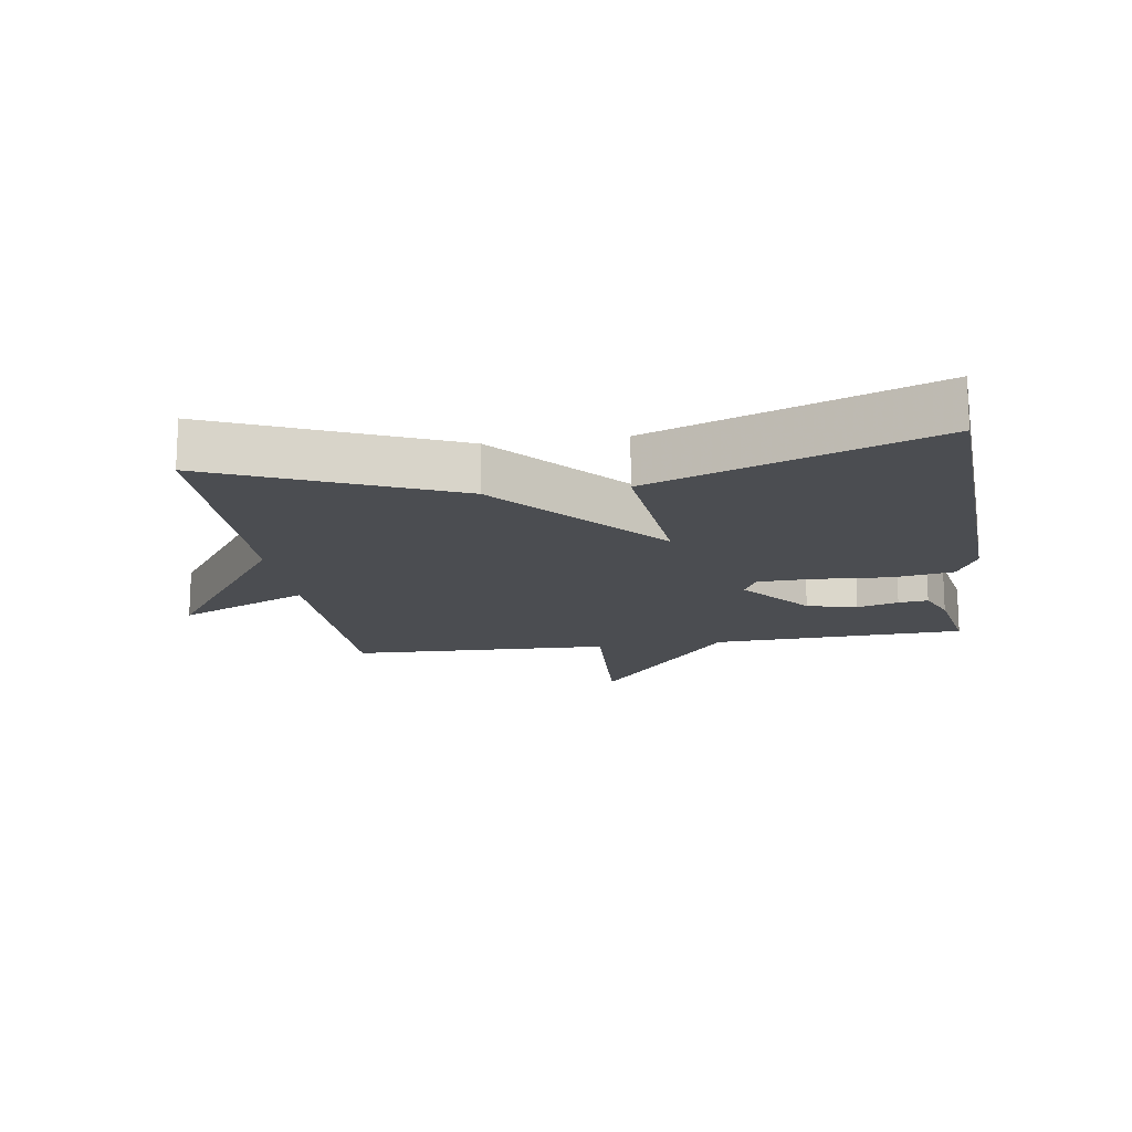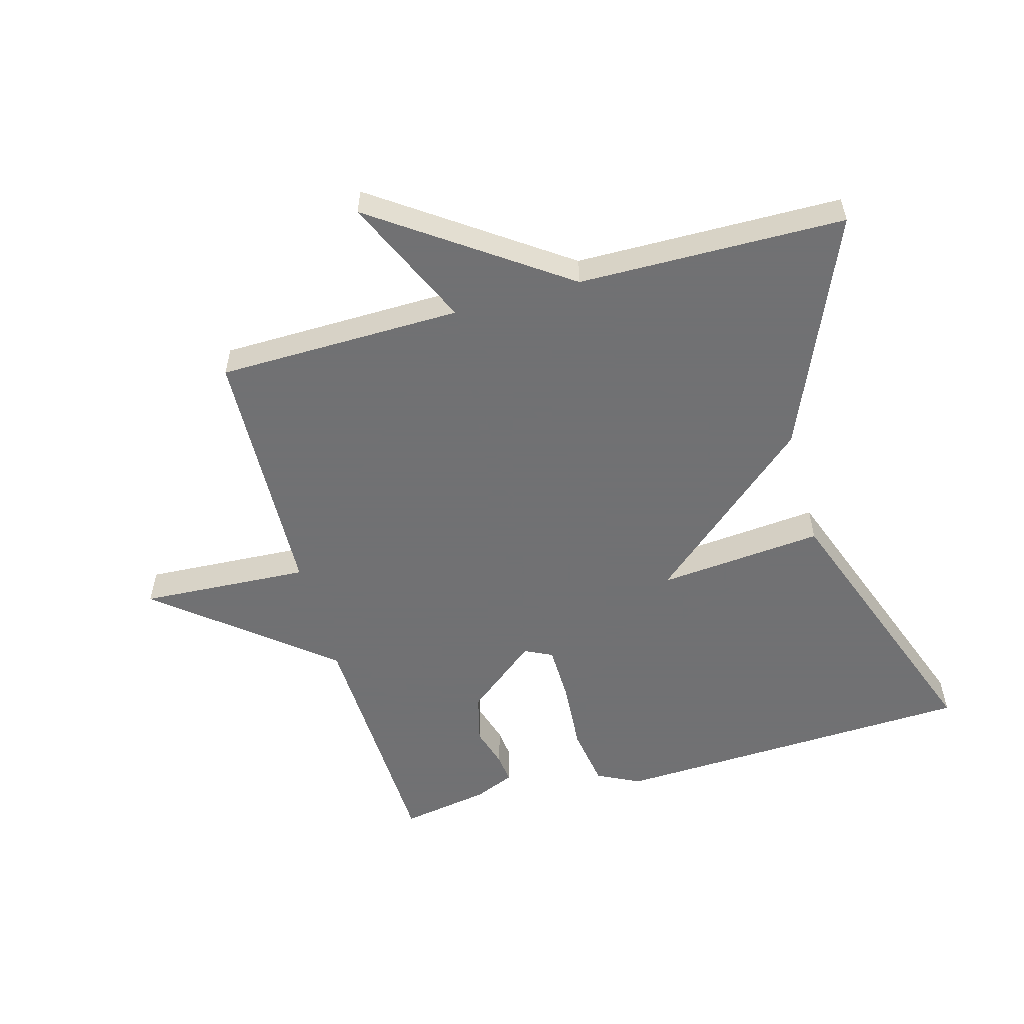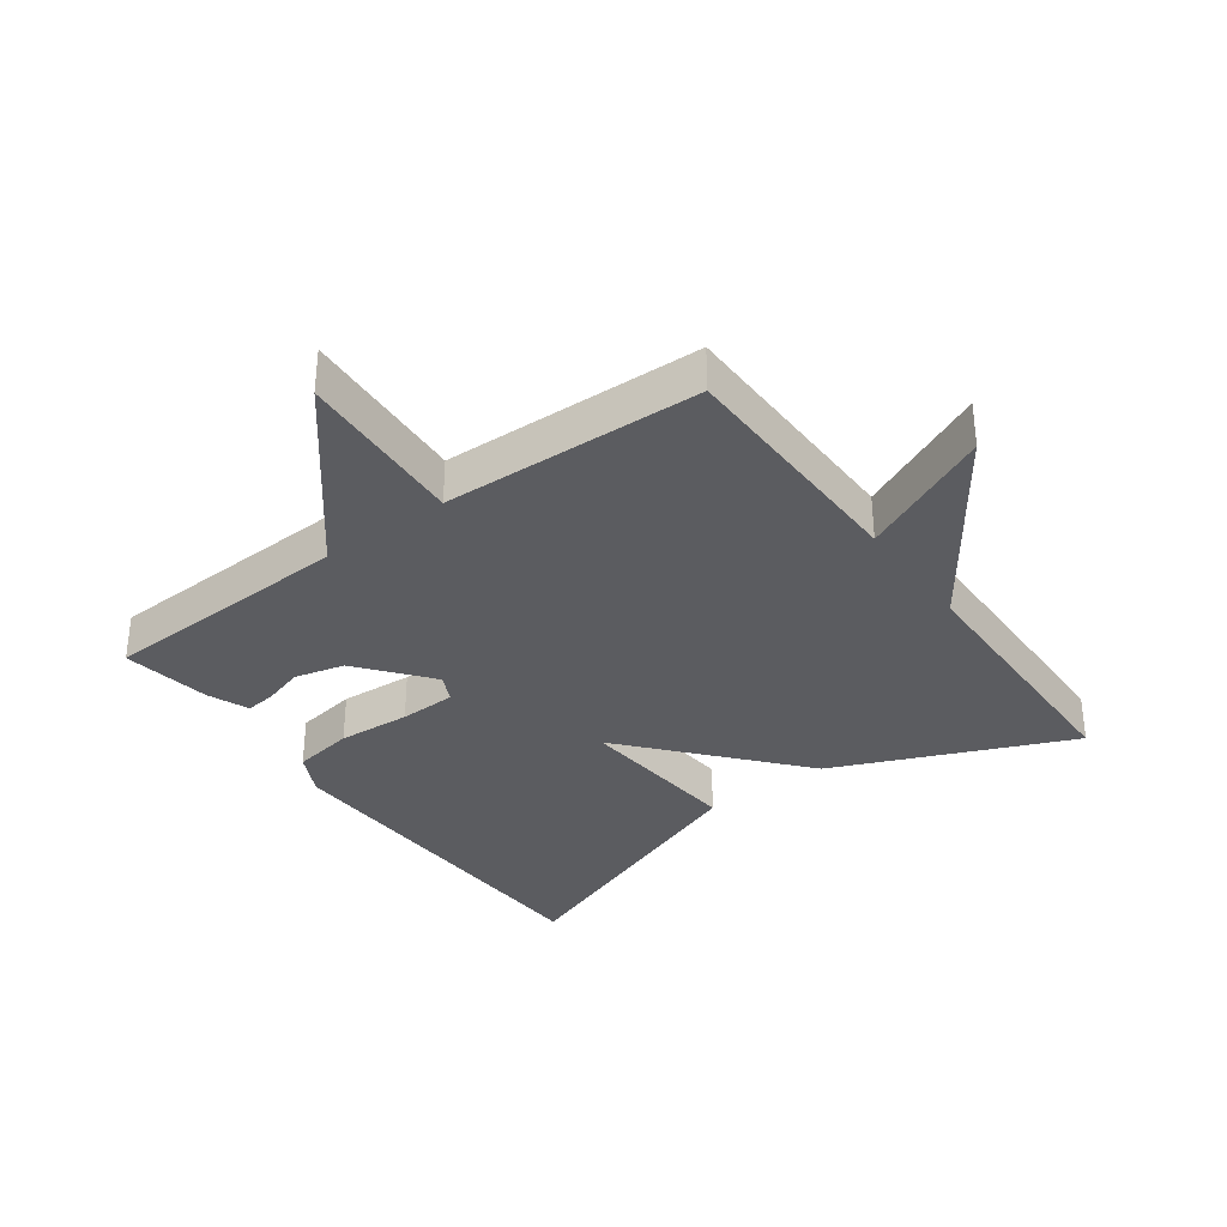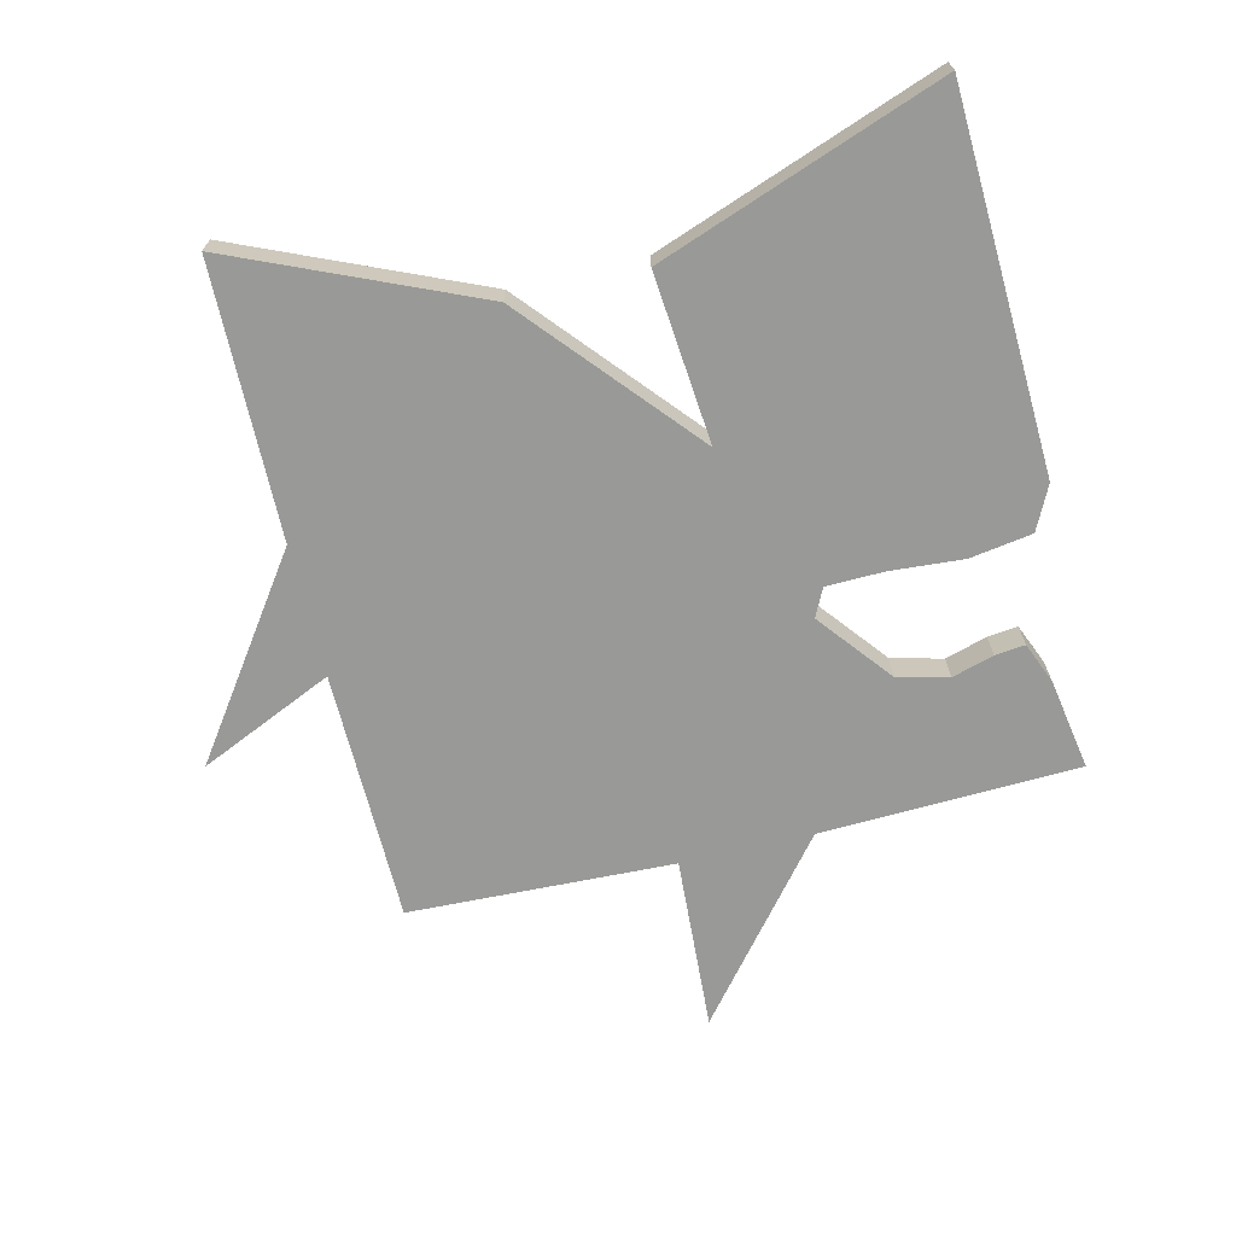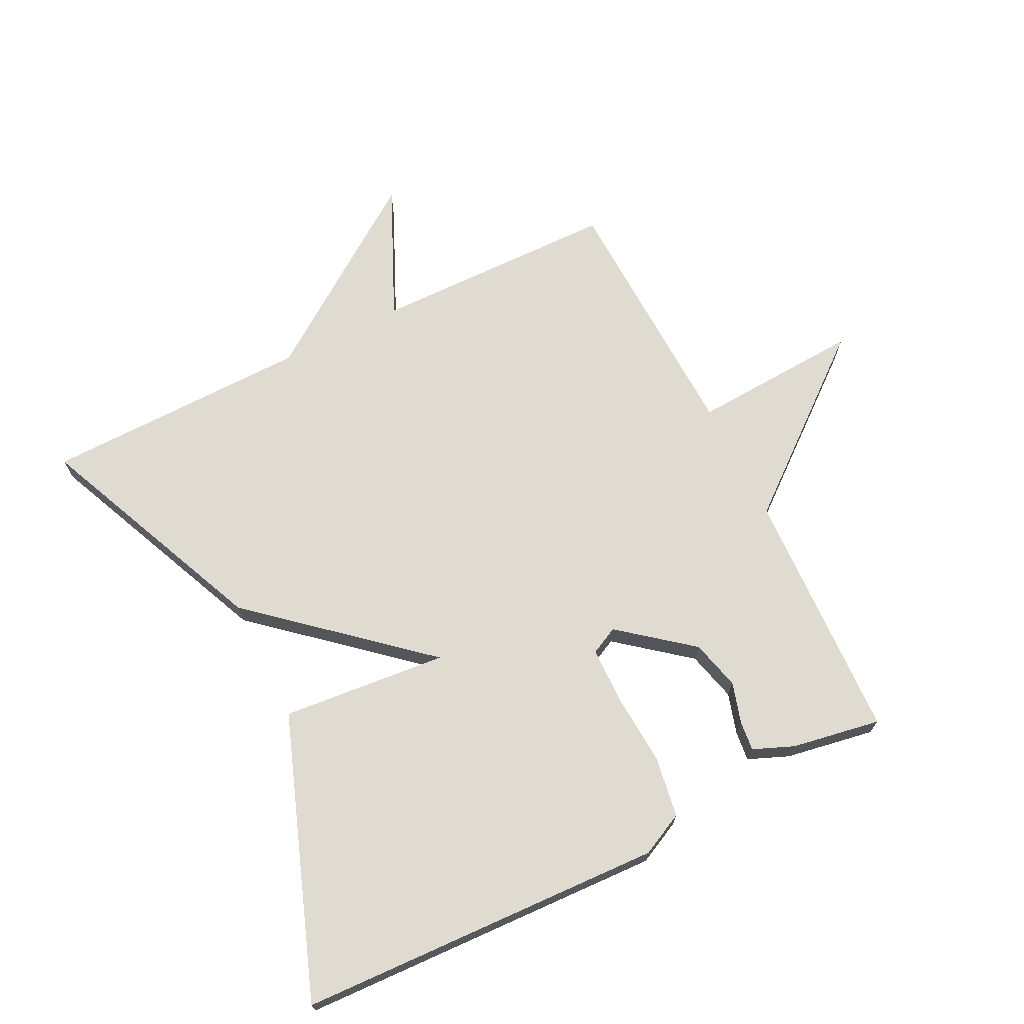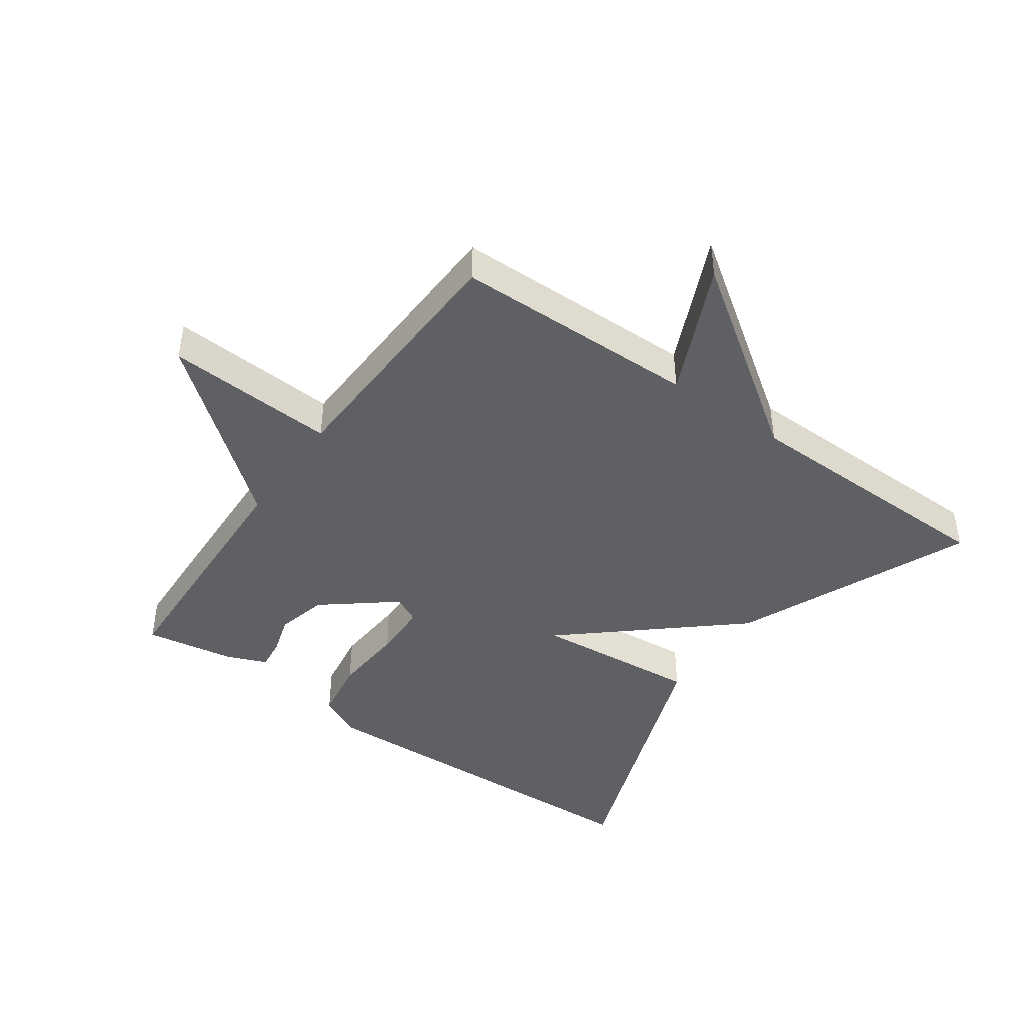
<metadata>
{"format":"obj","ext":"obj","renderer":"f3d","projection":"perspective","resolution":1024,"background":"white","views":[{"elev":-15.9,"azim":98.8,"up":"+Y"},{"elev":-55.3,"azim":15.6,"up":"+Y"},{"elev":-34.6,"azim":-53.8,"up":"+Y"},{"elev":-68.8,"azim":103.5,"up":"+Y"},{"elev":70.0,"azim":153.5,"up":"+Y"},{"elev":-43.9,"azim":-35.3,"up":"+Y"}]}
</metadata>
<code>
v -0.5 0.07 -0.5
v -0.515 0.07 -0.105
v -0.78 0.07 0.11
v -0.515 0.07 0.095
v -0.5 0.07 0.5
v -0.117 0.07 0.506
v -0.21 0.07 0.712
v 0.083 0.07 0.506
v 0.5 0.07 0.5
v 0.342 0.07 0.134
v 0.083 0.07 -0.09
v 0.342 0.07 -0.066
v 0.5 0.07 -0.5
v -0.072 0.07 -0.523
v -0.139 0.07 -0.49
v -0.154 0.07 -0.395
v -0.146 0.07 -0.282
v -0.148 0.07 -0.194
v -0.191 0.07 -0.173
v -0.302 0.07 -0.262
v -0.322 0.07 -0.34
v -0.303 0.07 -0.404
v -0.298 0.07 -0.45
v -0.361 0.07 -0.476
v -0.5 0 -0.5
v -0.515 0 -0.105
v -0.78 0 0.11
v -0.515 0 0.095
v -0.5 0 0.5
v -0.117 0 0.506
v -0.21 0 0.712
v 0.083 0 0.506
v 0.5 0 0.5
v 0.342 0 0.134
v 0.083 0 -0.09
v 0.342 0 -0.066
v 0.5 0 -0.5
v -0.072 0 -0.523
v -0.139 0 -0.49
v -0.154 0 -0.395
v -0.146 0 -0.282
v -0.148 0 -0.194
v -0.191 0 -0.173
v -0.302 0 -0.262
v -0.322 0 -0.34
v -0.303 0 -0.404
v -0.298 0 -0.45
v -0.361 0 -0.476
f 24 1 2
f 23 24 2
f 22 23 2
f 21 22 2
f 20 21 2
f 2 3 4
f 20 2 4
f 19 20 4
f 4 5 6
f 19 4 6
f 18 19 6
f 17 18 6
f 15 16 17
f 14 15 17
f 13 14 17
f 12 13 17
f 11 12 17
f 11 17 6
f 10 11 6
f 9 10 6
f 8 9 6
f 6 7 8
f 26 25 48
f 26 48 47
f 26 47 46
f 26 46 45
f 26 45 44
f 28 27 26
f 28 26 44
f 28 44 43
f 30 29 28
f 30 28 43
f 30 43 42
f 30 42 41
f 41 40 39
f 41 39 38
f 41 38 37
f 41 37 36
f 41 36 35
f 30 41 35
f 30 35 34
f 30 34 33
f 30 33 32
f 32 31 30
f 1 25 26 2
f 2 26 27 3
f 3 27 28 4
f 4 28 29 5
f 5 29 30 6
f 6 30 31 7
f 7 31 32 8
f 8 32 33 9
f 9 33 34 10
f 10 34 35 11
f 11 35 36 12
f 12 36 37 13
f 13 37 38 14
f 14 38 39 15
f 15 39 40 16
f 16 40 41 17
f 17 41 42 18
f 18 42 43 19
f 19 43 44 20
f 20 44 45 21
f 21 45 46 22
f 22 46 47 23
f 23 47 48 24
f 24 48 25 1

</code>
